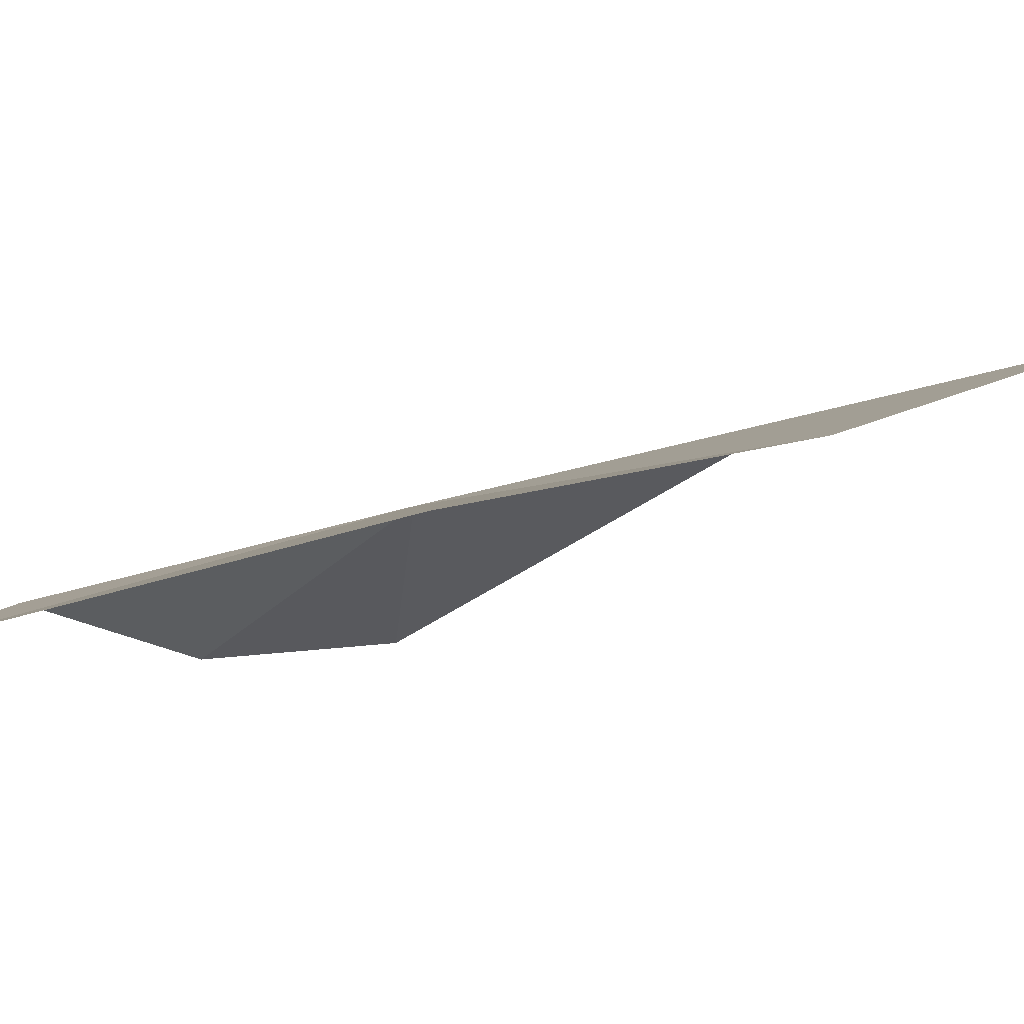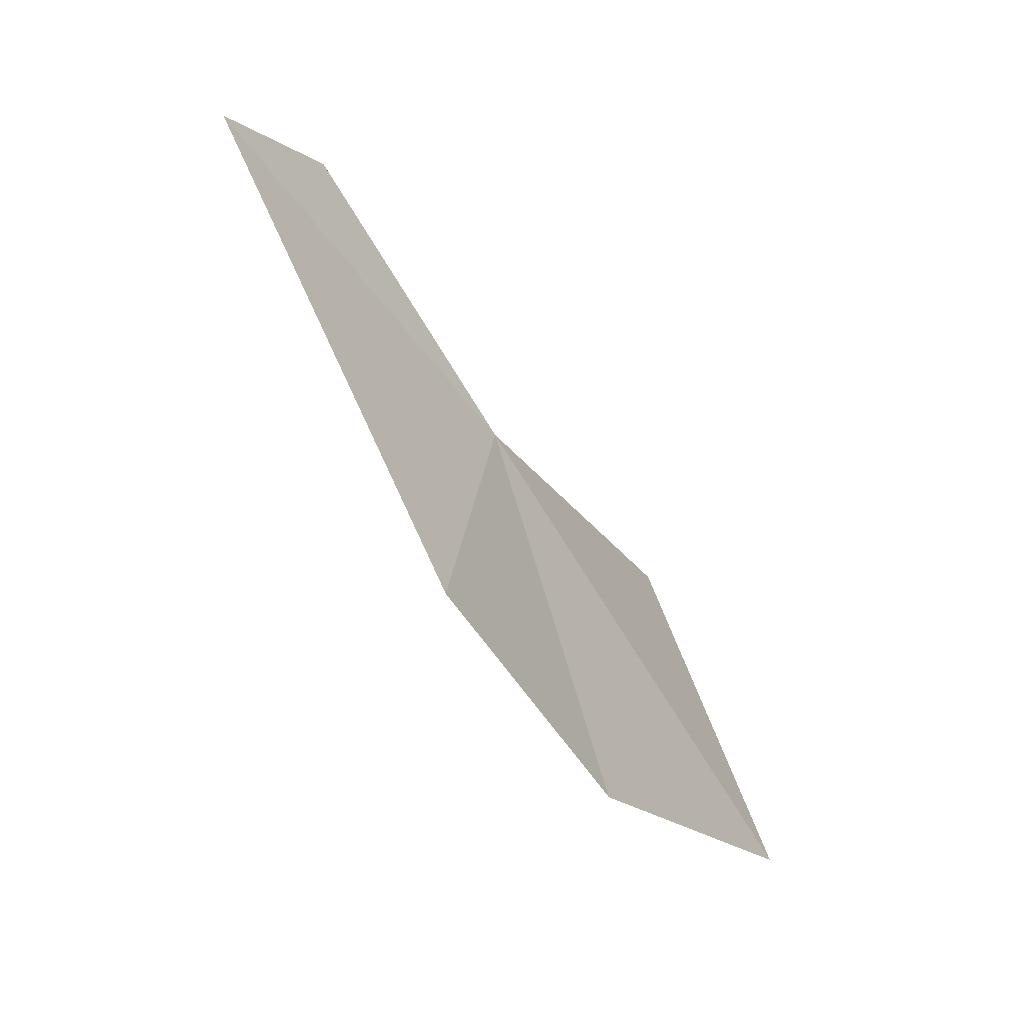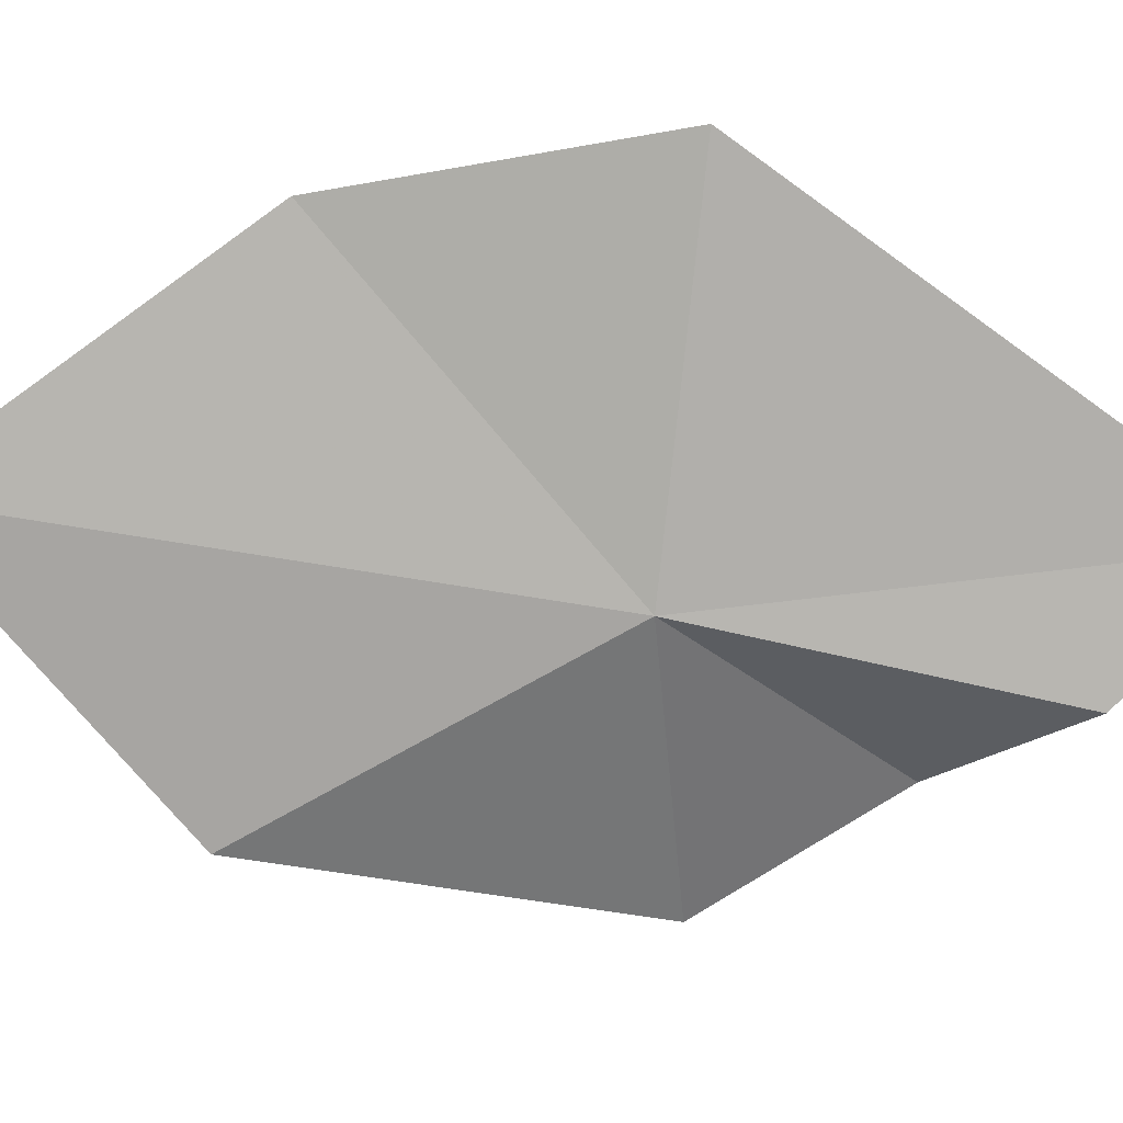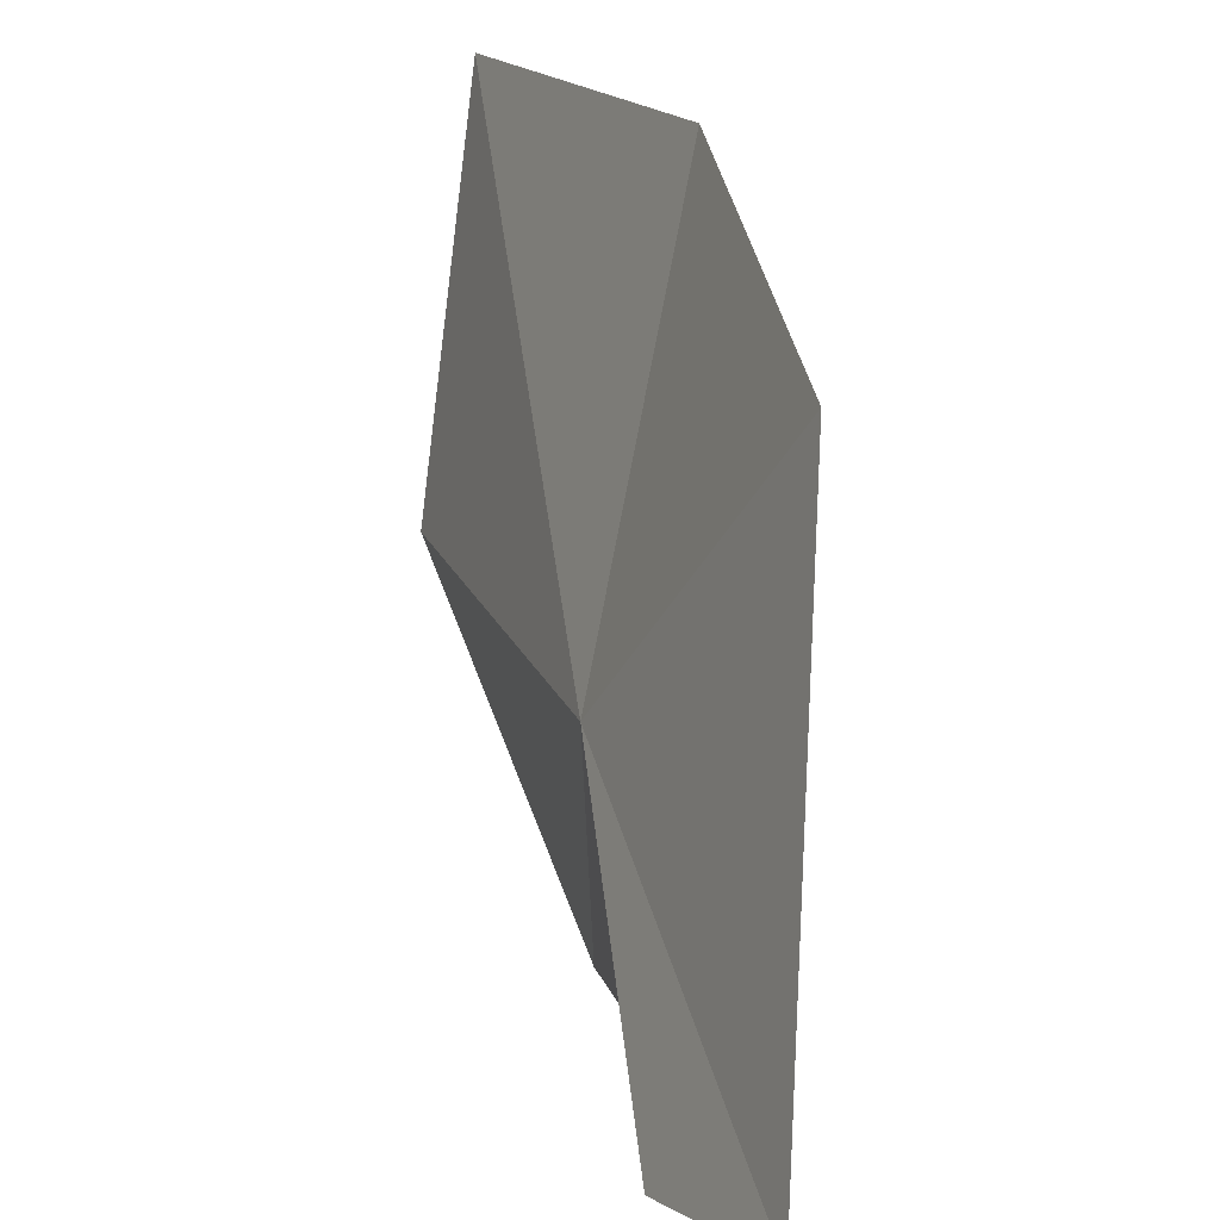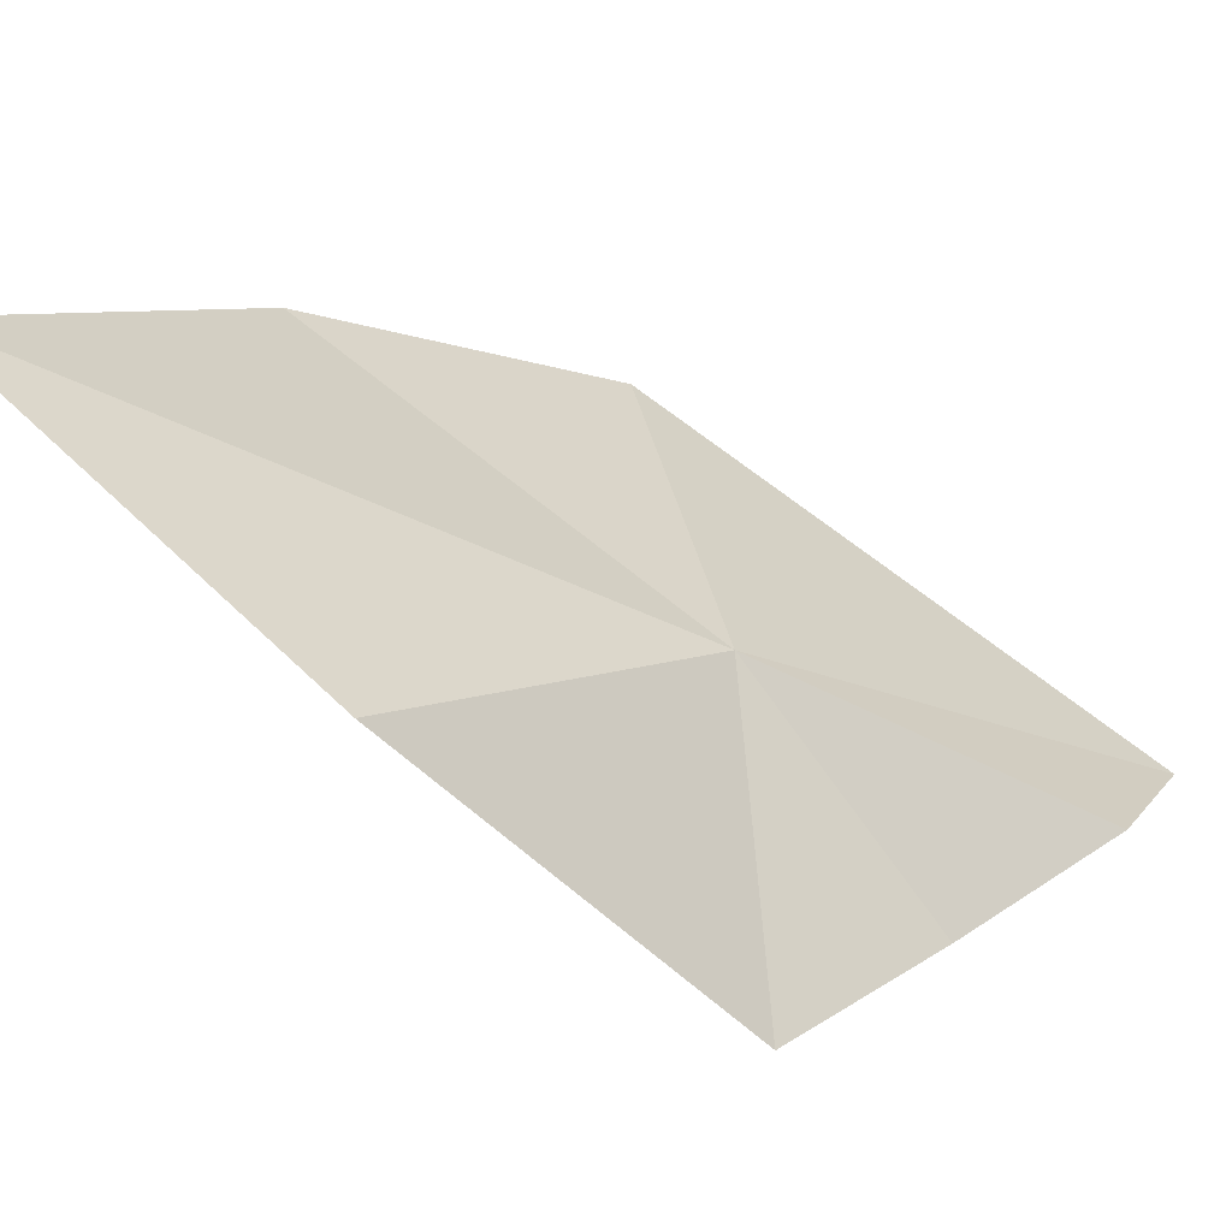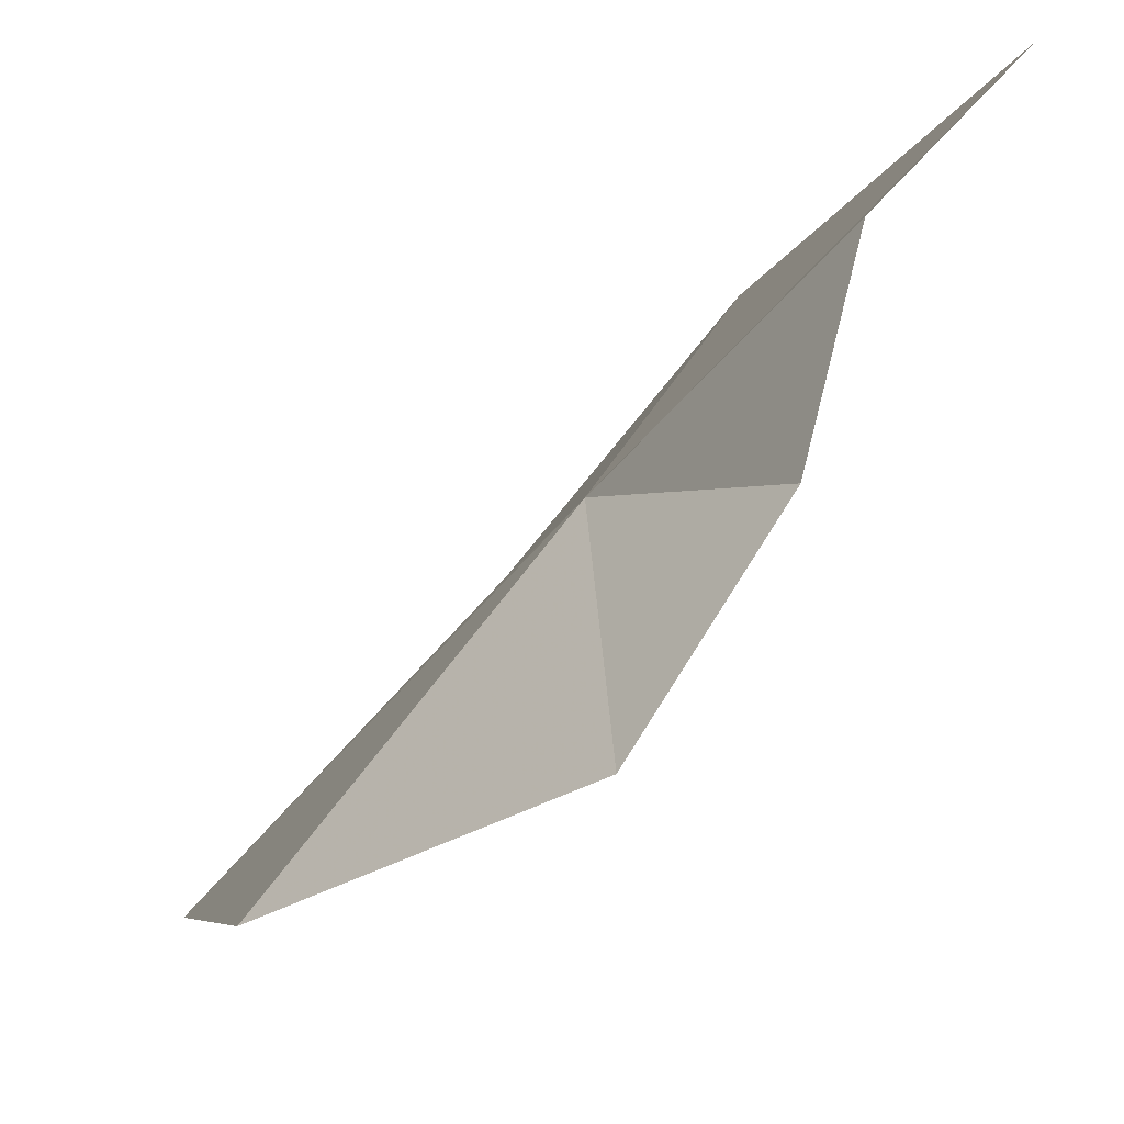
<metadata>
{"format":"obj","ext":"obj","renderer":"f3d","projection":"perspective","resolution":1024,"background":"white","views":[{"elev":66.9,"azim":-71.3,"up":"+Z"},{"elev":14.9,"azim":-14.6,"up":"+Y"},{"elev":34.0,"azim":132.7,"up":"+Z"},{"elev":55.1,"azim":-156.3,"up":"+Z"},{"elev":-34.2,"azim":89.5,"up":"+Z"},{"elev":-47.3,"azim":177.9,"up":"+Z"}]}
</metadata>
<code>
v -13.11 -16.82 10.13
v -15.61 -12.65 9.568
v -17.3 -11.76 11.29
v -8.526 -24.23 10.58
v -12.35 -21.43 13.84
v -15.01 -17.81 14.94
v -9.573 -20.26 7.056
v -13.37 -16.52 5.849
v -15.07 -14.61 7.918
f 1 3 2
f 1 4 5
f 1 6 3
f 1 7 4
f 1 5 6
f 1 8 7
f 1 2 9
f 1 9 8

</code>
